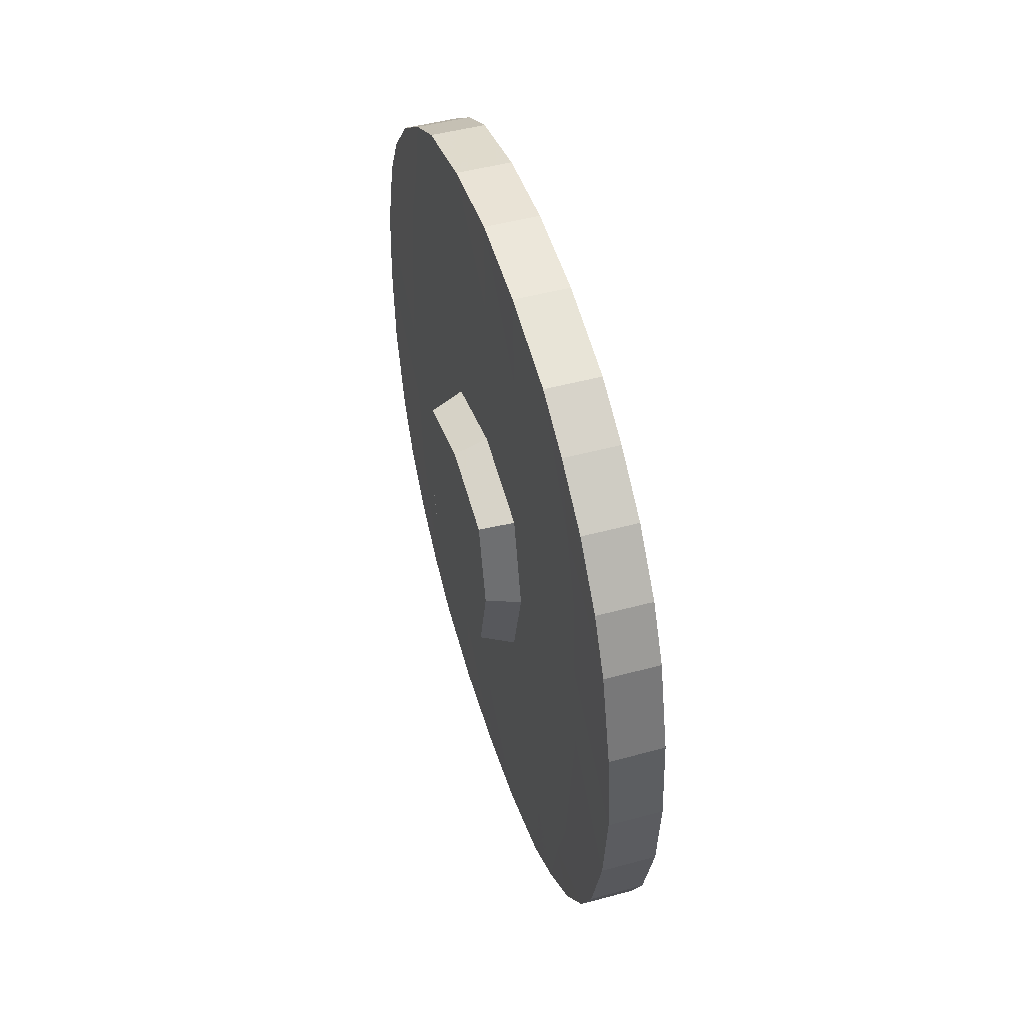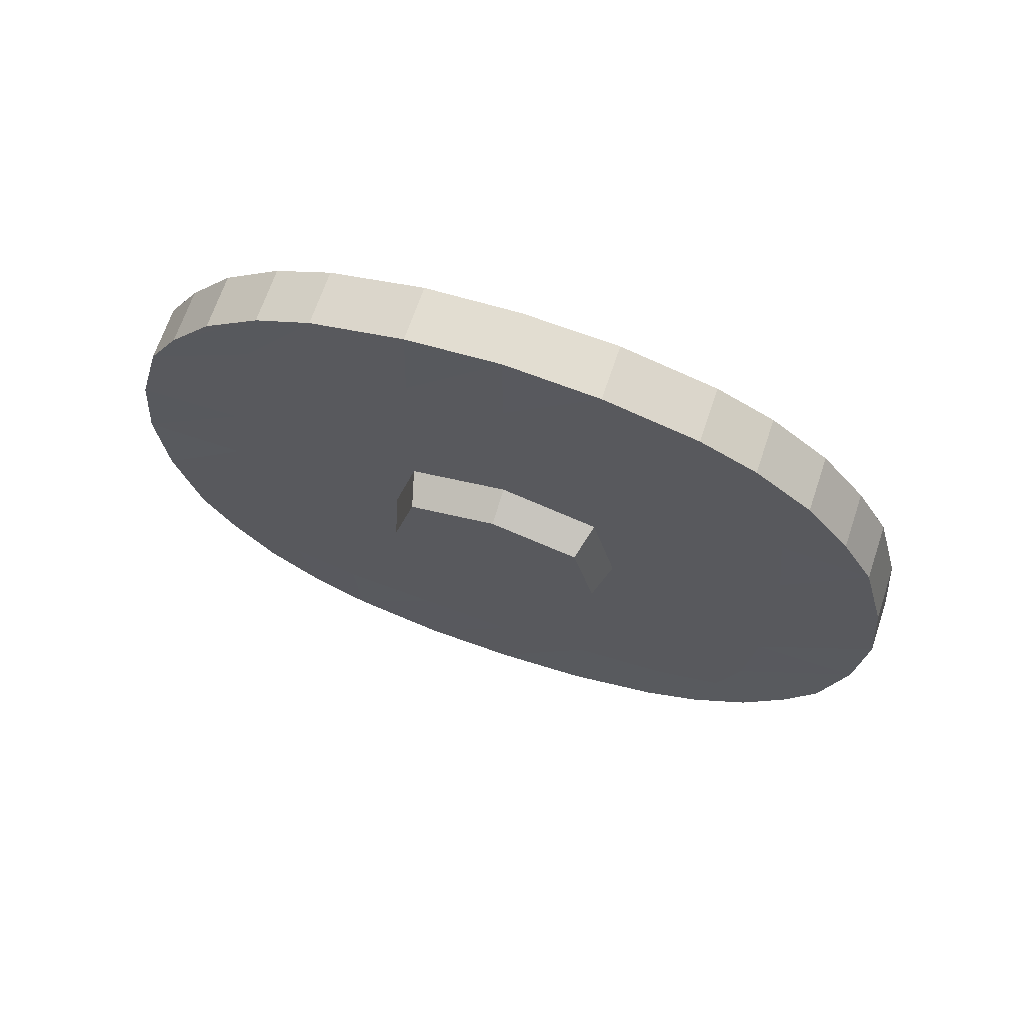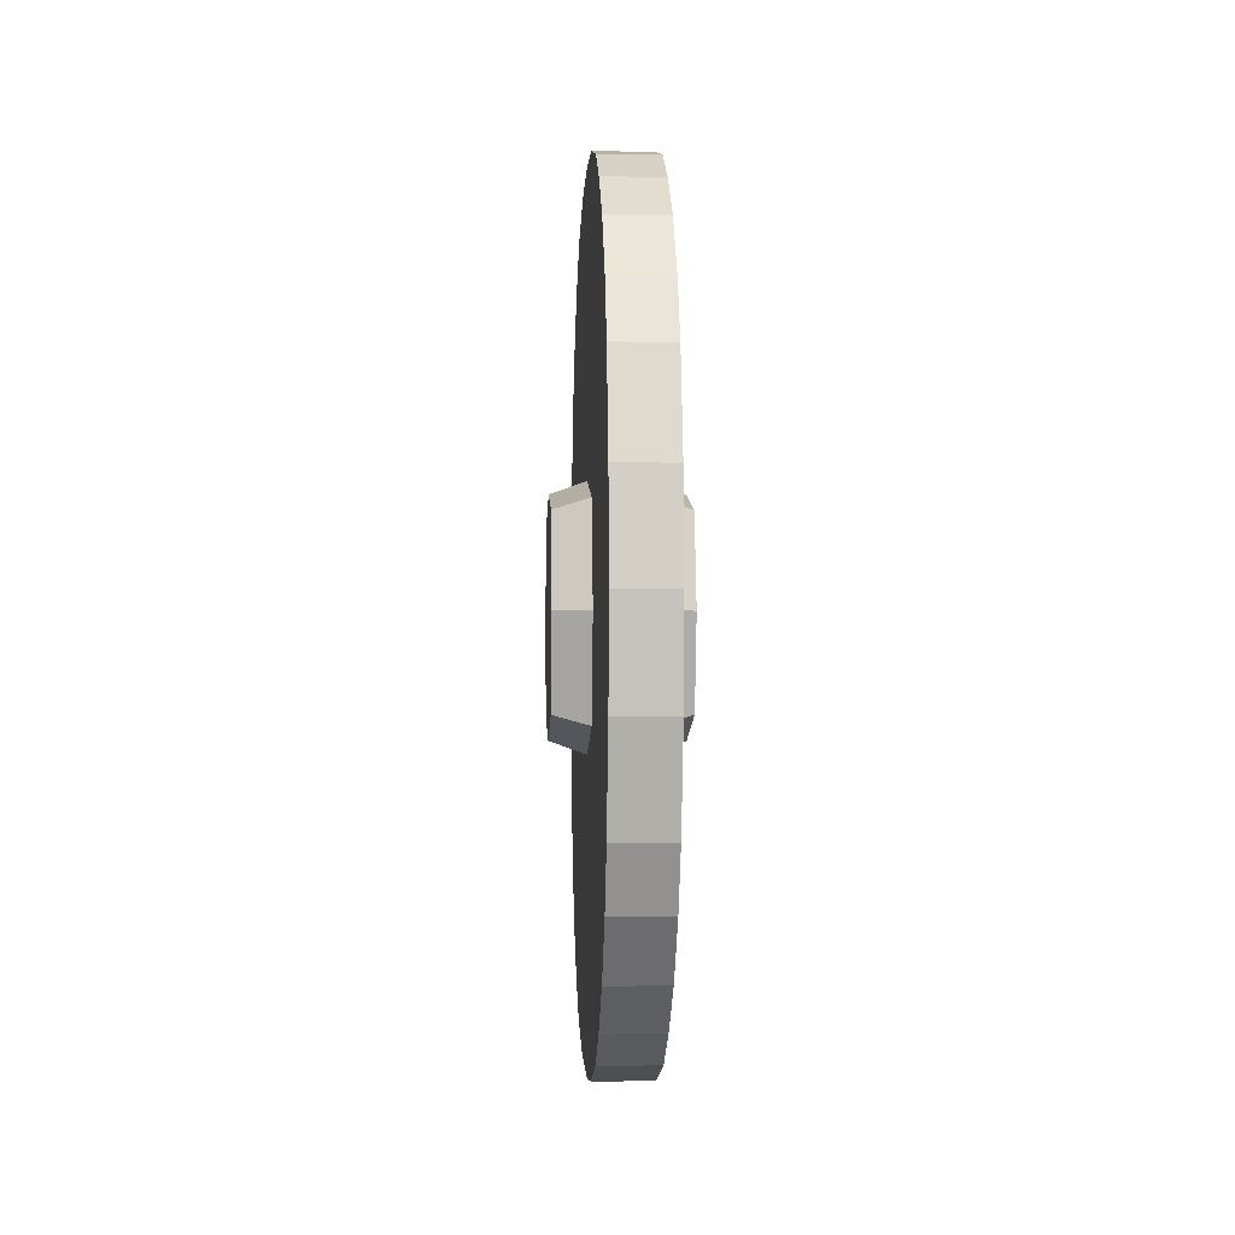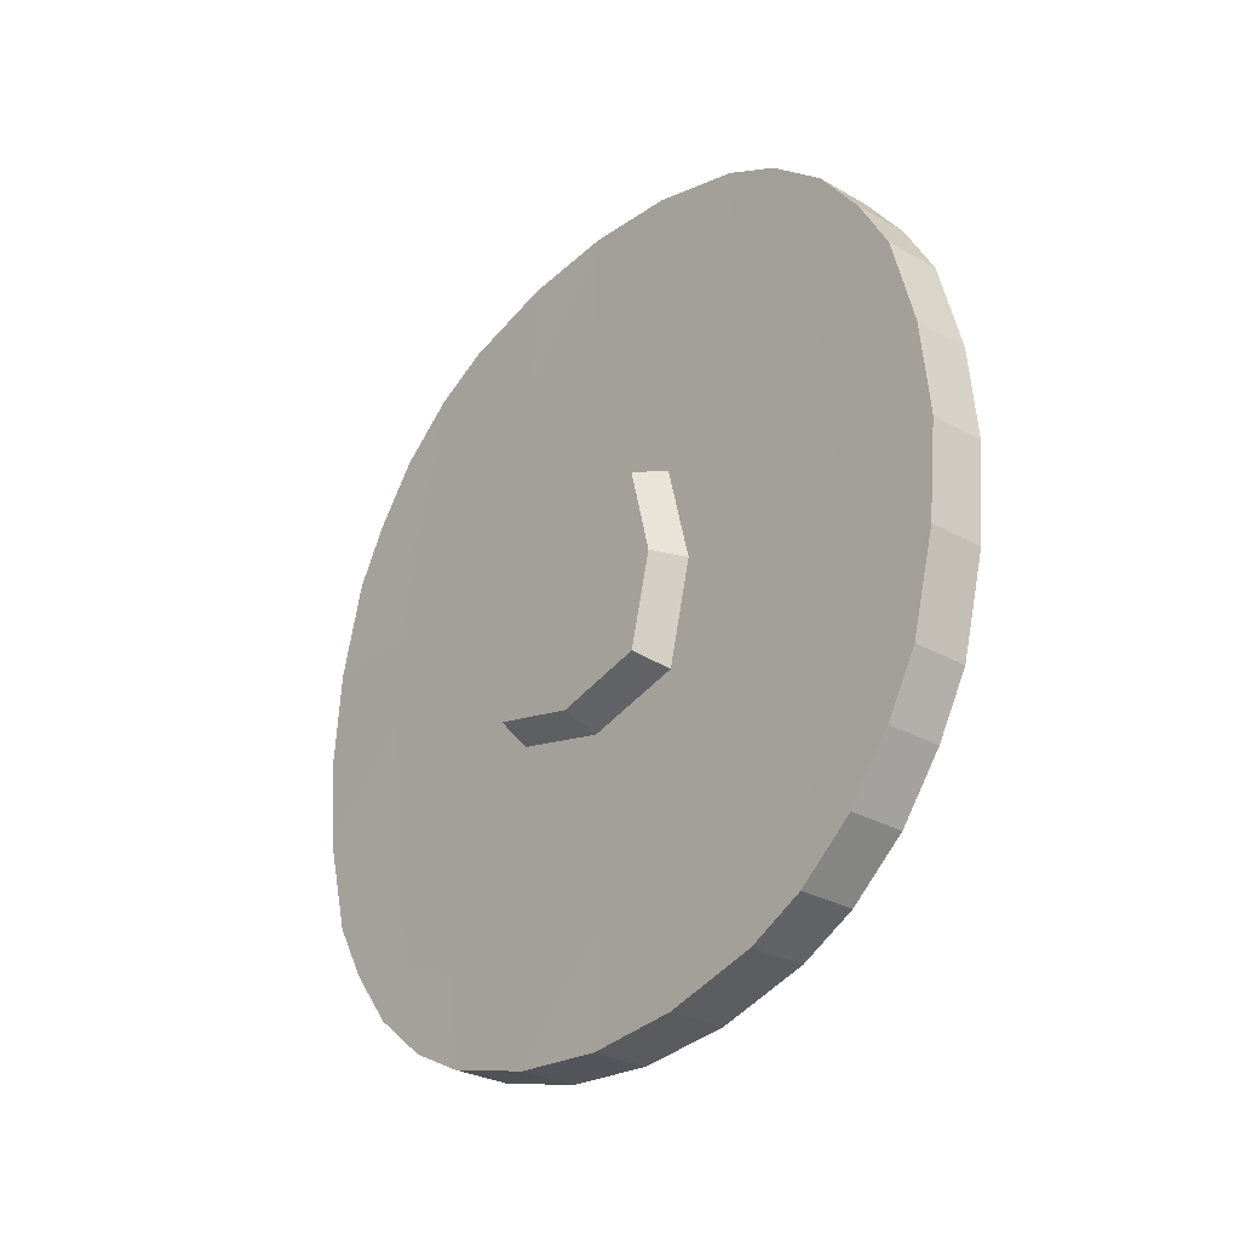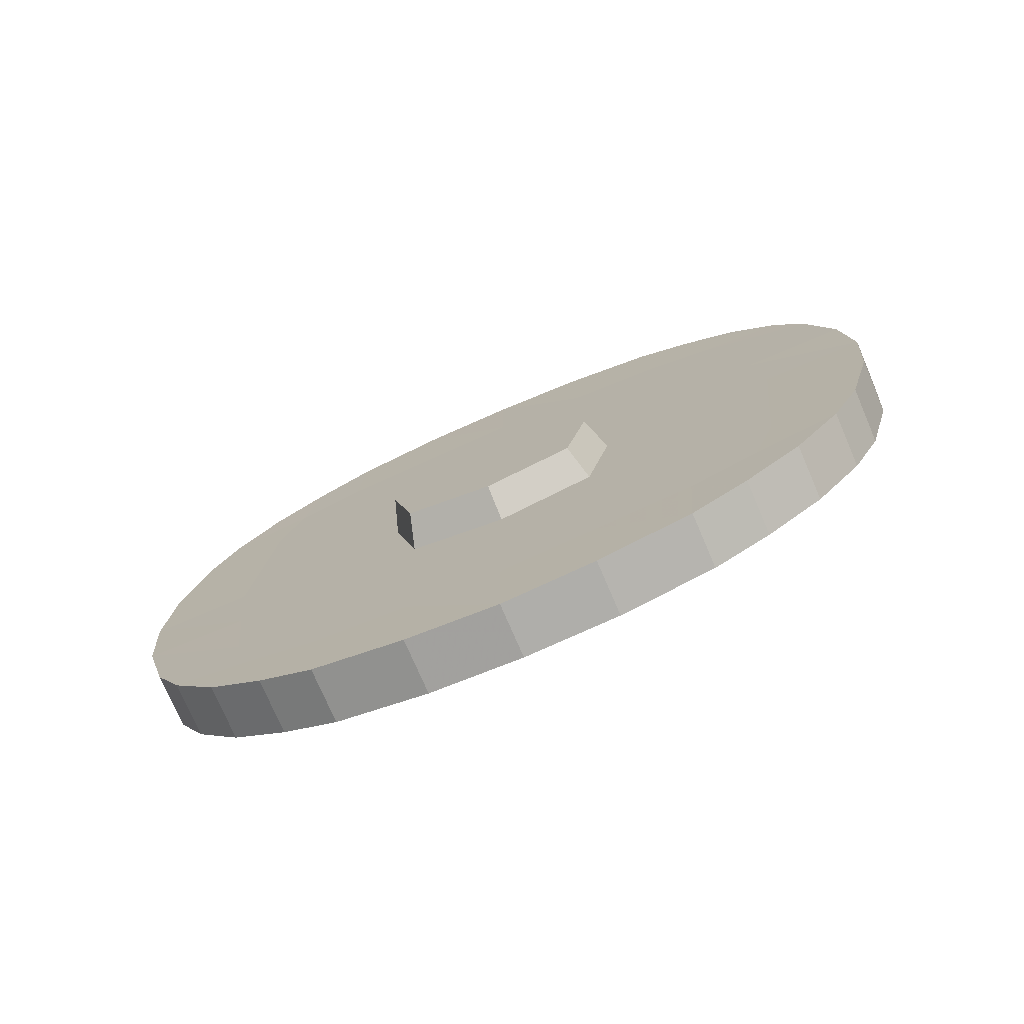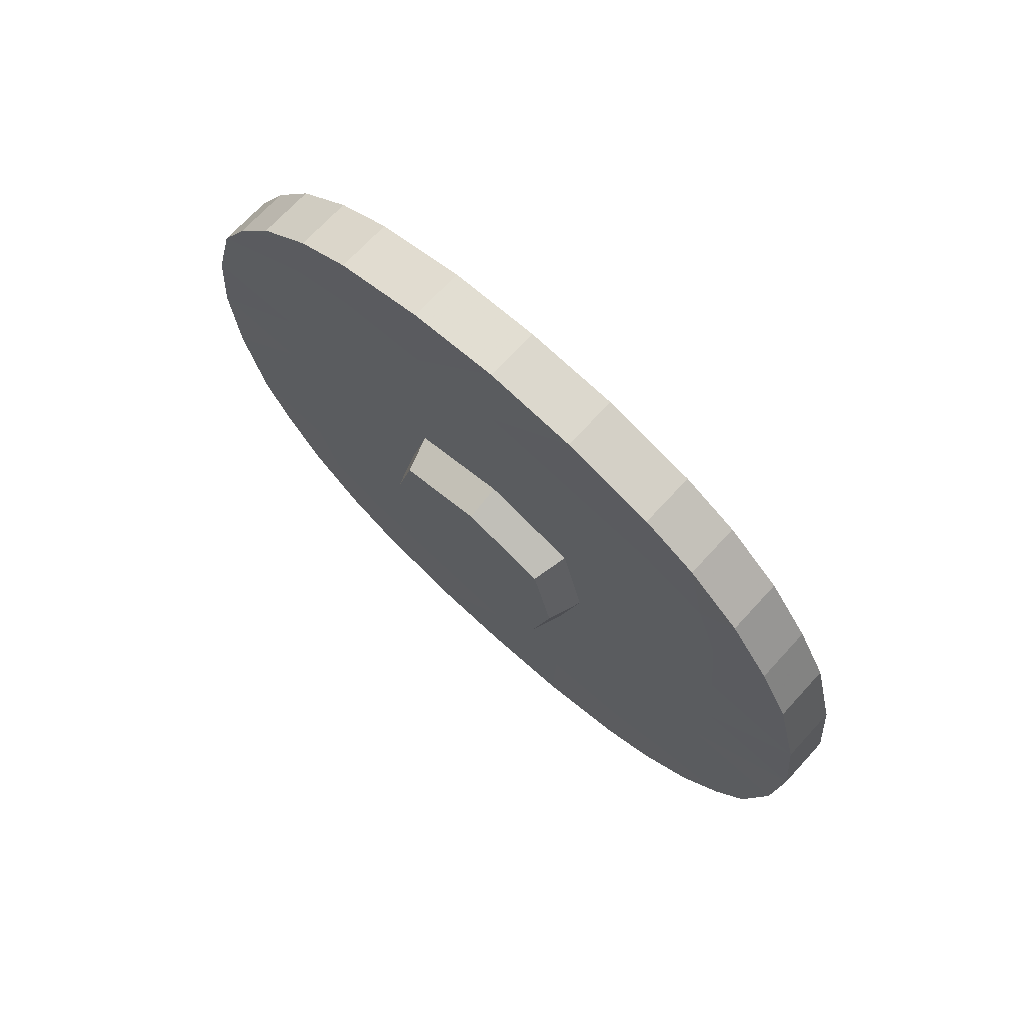
<metadata>
{"format":"obj","ext":"obj","renderer":"f3d","projection":"perspective","resolution":1024,"background":"white","views":[{"elev":48.4,"azim":163.2,"up":"+Z"},{"elev":67.6,"azim":108.6,"up":"+Y"},{"elev":-3.0,"azim":-3.0,"up":"+Z"},{"elev":-28.9,"azim":139.7,"up":"+Y"},{"elev":-75.0,"azim":-66.8,"up":"+Z"},{"elev":69.8,"azim":132.5,"up":"+Y"}]}
</metadata>
<code>
o Cube.007_Cube.009
v -0.2873 -2.768 -2.768
v -0.2927 -2.568 -3.615
v -0.2927 -3.161 -3.161
v -0.2927 -3.647 -2.568
v 0.2927 -2.568 -3.615
v 0.2927 -3.161 -3.161
v 0.2873 -2.768 2.768
v 0.2927 -2.568 3.615
v 0.2927 -3.161 3.161
v 0.2927 -3.647 2.568
v -0.2927 -2.568 3.615
v -0.2927 -3.161 3.161
v 0.2927 -3.647 -2.568
v 0.2927 3.647 -2.568
v 0.2927 3.161 -3.161
v -0.2927 3.161 -3.161
v -0.2927 3.647 -2.568
v -0.2873 -2.768 2.768
v -0.2873 -3.016 2.046
v -0.2927 -3.951 1.976
v -0.2927 -3.647 2.568
v -0.2873 -3.123 1.023
v -0.2873 -3.231 -1e-06
v -0.2873 -4.308 -1e-06
v -0.2927 -4.22 0.9878
v -0.2873 -3.123 -1.023
v -0.2873 -3.016 -2.046
v -0.2927 -3.951 -1.976
v -0.2927 -4.22 -0.9878
v 0.2873 -2.768 -2.768
v 0.2873 -3.016 -2.046
v 0.2927 -3.951 -1.976
v 0.2873 -3.123 -1.023
v 0.2873 -3.231 -1e-06
v 0.2873 -4.308 -1e-06
v 0.2927 -4.22 -0.9878
v 0.2873 -3.123 1.023
v 0.2873 -3.016 2.046
v 0.2927 -3.951 1.976
v 0.2927 -4.22 0.9878
v 0.2927 3.647 2.568
v 0.2927 3.951 1.976
v -0.2927 3.951 1.976
v -0.2927 3.647 2.568
v 0.2927 4.22 0.9878
v 0.2873 4.308 1e-06
v -0.2873 4.308 1e-06
v -0.2927 4.22 0.9878
v 0.2927 4.22 -0.9878
v 0.2927 3.951 -1.976
v -0.2927 3.951 -1.976
v -0.2927 4.22 -0.9878
v -0.2873 2.768 -2.768
v -0.2927 2.568 -3.615
v -0.2927 1.976 -3.951
v -0.2873 2.046 -3.016
v -0.2873 1.023 -3.123
v -0.2927 0.9878 -4.213
v -0.2873 1e-06 -4.308
v -0.2873 1e-06 -3.231
v -0.2873 -1.023 -3.123
v -0.2927 -0.9878 -4.213
v -0.2927 -1.976 -3.951
v -0.2873 -2.046 -3.016
v 0.2927 2.568 -3.615
v 0.2927 1.976 -3.951
v 0.2927 0.9878 -4.213
v 0.2873 1e-06 -4.308
v 0.2927 -0.9878 -4.213
v 0.2927 -1.976 -3.951
v 0.2873 2.768 2.768
v 0.2927 2.568 3.615
v 0.2927 1.976 3.951
v 0.2873 2.046 3.016
v 0.2873 1.023 3.123
v 0.2927 0.9878 4.213
v 0.2873 -1e-06 4.308
v 0.2873 -1e-06 3.231
v 0.2873 -1.023 3.123
v 0.2927 -0.9878 4.213
v 0.2927 -1.976 3.951
v 0.2873 -2.046 3.016
v -0.2927 2.568 3.615
v -0.2927 1.976 3.951
v -0.2927 0.9878 4.213
v -0.2873 -1e-06 4.308
v -0.2927 -0.9878 4.213
v -0.2927 -1.976 3.951
v -0.2873 2.768 2.768
v -0.2873 3.016 2.046
v -0.2873 2.154 2.154
v -0.2873 2.046 3.016
v -0.2873 1.023 3.123
v -0.2873 1.077 2.154
v -0.2873 -0 2.154
v -0.2873 -1e-06 3.231
v -0.2873 -1.023 3.123
v -0.2873 -1.077 2.154
v -0.2873 -2.154 2.154
v -0.2873 -2.046 3.016
v -0.2873 3.123 1.023
v -0.2873 3.231 1e-06
v -0.2873 2.154 0
v -0.2873 2.154 1.077
v -0.2873 -1.034 1.034
v -0.2873 -1.292 -0
v -0.2873 -2.154 -0
v -0.2873 -2.154 1.077
v -0.2873 3.123 -1.023
v -0.2873 3.016 -2.046
v -0.2873 2.154 -2.154
v -0.2873 2.154 -1.077
v -0.2873 1.034 -1.034
v -0.2873 1.077 -2.154
v -0.2873 0 -2.154
v -0.2873 0 -1.292
v -0.2873 -1.034 -1.034
v -0.2873 -1.077 -2.154
v -0.2873 -2.154 -2.154
v -0.2873 -2.154 -1.077
v 0.2873 2.768 -2.768
v 0.2873 3.016 -2.046
v 0.2873 2.154 -2.154
v 0.2873 2.046 -3.016
v 0.2873 1.023 -3.123
v 0.2873 1.077 -2.154
v 0.2873 0 -2.154
v 0.2873 1e-06 -3.231
v 0.2873 -1.023 -3.123
v 0.2873 -1.077 -2.154
v 0.2873 -2.154 -2.154
v 0.2873 -2.046 -3.016
v 0.2873 3.123 -1.023
v 0.2873 3.231 1e-06
v 0.2873 2.154 0
v 0.2873 2.154 -1.077
v 0.2873 -1.034 -1.034
v 0.2873 -1.292 -0
v 0.2873 -2.154 -0
v 0.2873 -2.154 -1.077
v 0.2873 3.123 1.023
v 0.2873 3.016 2.046
v 0.2873 2.154 2.154
v 0.2873 2.154 1.077
v 0.2873 1.034 1.034
v 0.2873 1.077 2.154
v 0.2873 -0 2.154
v 0.2873 -0 1.292
v 0.2873 -1.034 1.034
v 0.2873 -1.077 2.154
v 0.2873 -2.154 2.154
v 0.2873 -2.154 1.077
v -0.2873 1.034 1.034
v -0.2873 -0 1.292
v 0.2873 1.034 -1.034
v 0.2873 0 -1.292
v -0.2873 1.292 0
v 0.2873 1.292 0
v 0.2927 3.161 3.161
v -0.2927 3.161 3.161
v -0.6525 -1.163 -0
v -0.6525 -0.9306 -0.9306
v -0.6525 0.9306 0.9306
v -0.6525 -0 1.163
v -0.6525 1.163 0
v 0.6525 0 -1.163
v 0.6525 -0.9306 -0.9306
v -0.6525 0 -1.163
v -0.6525 0.9306 -0.9306
v 0.6525 -0.9306 0.9306
v 0.6525 -0 1.163
v 0.6525 -1.163 -0
v 0.6525 0.9306 0.9306
v 0.6525 1.163 0
v 0.6525 0.9306 -0.9306
v -0.6525 -0.9306 0.9306
v 0.6525 0 0
v -0.6525 0 0
f 1 2 3 4
f 2 5 6 3
f 7 8 9 10
f 8 11 12 9
f 4 3 6 13
f 14 15 16 17
f 18 19 20 21
f 22 23 24 25
f 26 27 28 29
f 30 31 32 13
f 33 34 35 36
f 37 38 39 40
f 21 20 39 10
f 25 24 35 40
f 29 28 32 36
f 41 42 43 44
f 45 46 47 48
f 49 50 51 52
f 53 54 55 56
f 57 58 59 60
f 61 62 63 64
f 54 65 66 55
f 58 67 68 59
f 62 69 70 63
f 71 72 73 74
f 75 76 77 78
f 79 80 81 82
f 72 83 84 73
f 76 85 86 77
f 80 87 88 81
f 89 90 91 92
f 93 94 95 96
f 97 98 99 100
f 101 102 103 104
f 105 106 107 108
f 109 110 111 112
f 113 114 115 116
f 117 118 119 120
f 121 122 123 124
f 125 126 127 128
f 129 130 131 132
f 133 134 135 136
f 137 138 139 140
f 141 142 143 144
f 145 146 147 148
f 149 150 151 152
f 19 22 25 20
f 34 37 40 35
f 20 25 40 39
f 42 45 48 43
f 90 101 104 91
f 94 153 154 95
f 98 105 108 99
f 134 141 144 135
f 138 149 152 139
f 23 26 29 24
f 31 33 36 32
f 24 29 36 35
f 46 49 52 47
f 102 109 112 103
f 106 117 120 107
f 122 133 136 123
f 126 155 156 127
f 130 137 140 131
f 56 55 58 57
f 55 66 67 58
f 74 73 76 75
f 73 84 85 76
f 92 91 94 93
f 104 103 157 153
f 112 111 114 113
f 124 123 126 125
f 136 135 158 155
f 144 143 146 145
f 91 104 153 94
f 135 144 145 158
f 103 112 113 157
f 123 136 155 126
f 60 59 62 61
f 59 68 69 62
f 78 77 80 79
f 77 86 87 80
f 96 95 98 97
f 116 115 118 117
f 128 127 130 129
f 148 147 150 149
f 95 154 105 98
f 127 156 137 130
f 38 7 10 39
f 11 18 21 12
f 12 21 10 9
f 159 41 44 160
f 142 71 74 143
f 146 75 78 147
f 150 79 82 151
f 83 89 92 84
f 85 93 96 86
f 87 97 100 88
f 143 74 75 146
f 84 92 93 85
f 147 78 79 150
f 86 96 97 87
f 27 1 4 28
f 28 4 13 32
f 50 14 17 51
f 5 30 13 6
f 110 53 56 111
f 114 57 60 115
f 118 61 64 119
f 65 121 124 66
f 67 125 128 68
f 69 129 132 70
f 111 56 57 114
f 66 124 125 67
f 115 60 61 118
f 68 128 129 69
f 2 1 64 63
f 63 70 5 2
f 82 81 8 7
f 81 88 11 8
f 100 99 19 18
f 108 107 23 22
f 120 119 27 26
f 132 131 31 30
f 140 139 34 33
f 152 151 38 37
f 99 108 22 19
f 139 152 37 34
f 107 120 26 23
f 131 140 33 31
f 151 82 7 38
f 88 100 18 11
f 1 27 119 64
f 70 132 30 5
f 17 16 54 53
f 16 15 65 54
f 41 159 72 71
f 159 160 83 72
f 44 43 90 89
f 48 47 102 101
f 52 51 110 109
f 14 50 122 121
f 49 46 134 133
f 45 42 142 141
f 43 48 101 90
f 46 45 141 134
f 47 52 109 102
f 50 49 133 122
f 42 41 71 142
f 160 44 89 83
f 51 17 53 110
f 15 14 121 65
f 106 161 162 117
f 154 153 163 164
f 153 157 165 163
f 137 156 166 167
f 116 168 169 113
f 149 170 171 148
f 137 167 172 138
f 157 113 169 165
f 148 171 173 145
f 155 158 174 175
f 156 155 175 166
f 138 172 170 149
f 117 162 168 116
f 105 154 164 176
f 158 145 173 174
f 105 176 161 106
f 172 177 170
f 171 170 177
f 174 173 177
f 171 177 173
f 172 167 177
f 166 177 167
f 174 177 175
f 166 175 177
f 161 178 162
f 168 162 178
f 161 176 178
f 164 178 176
f 164 163 178
f 165 178 163
f 165 169 178
f 168 178 169

</code>
